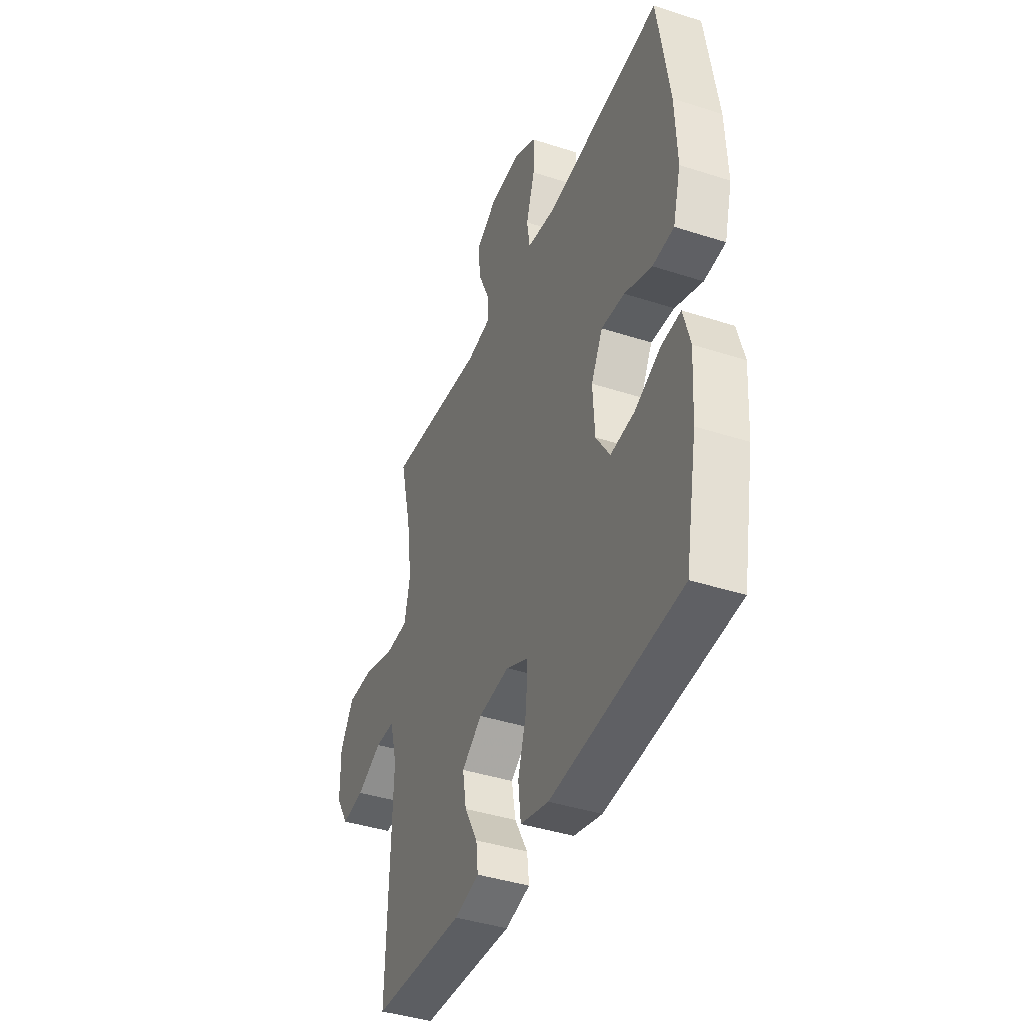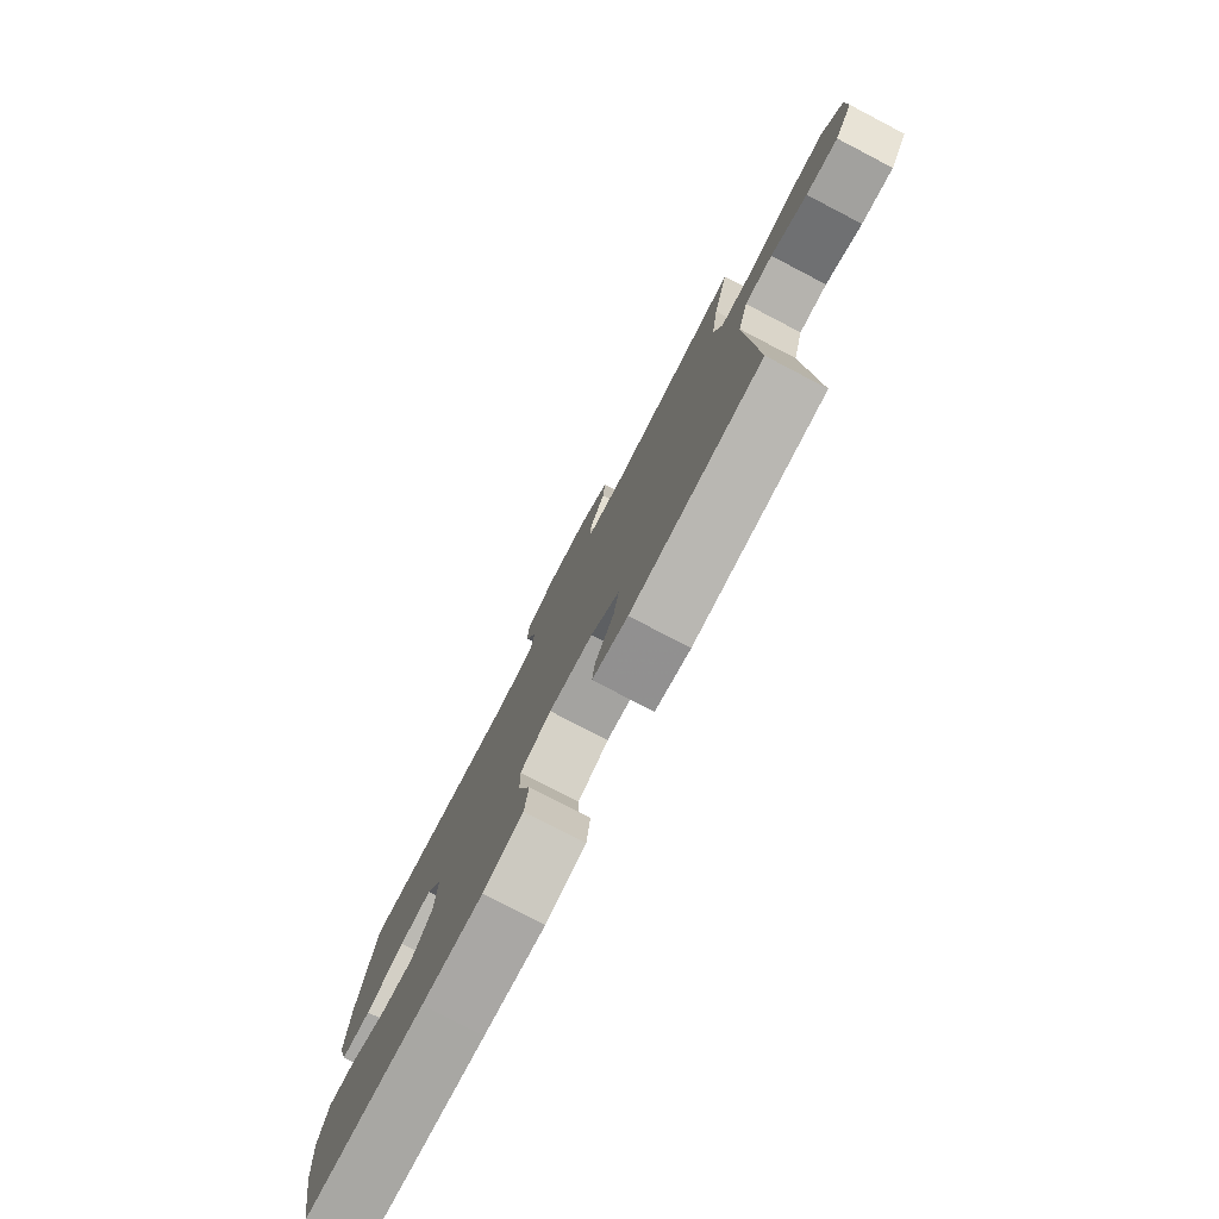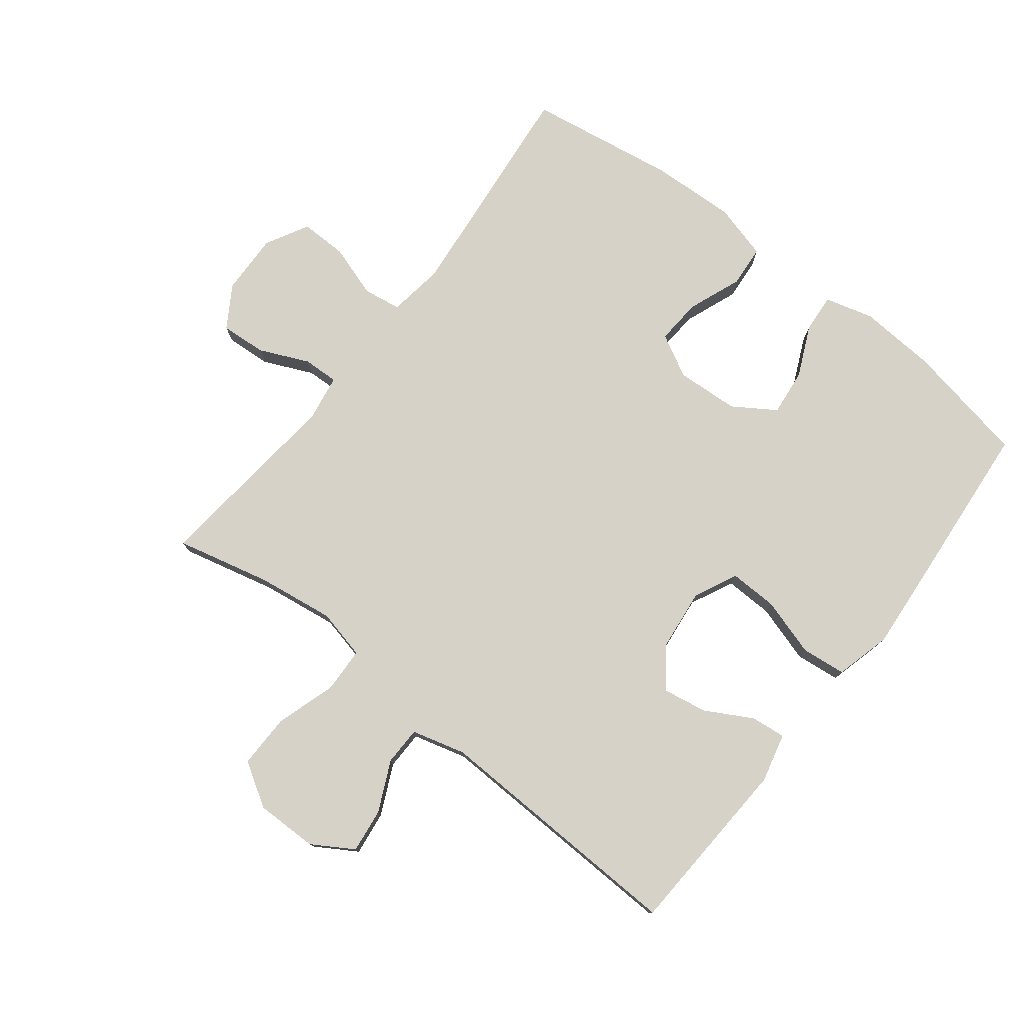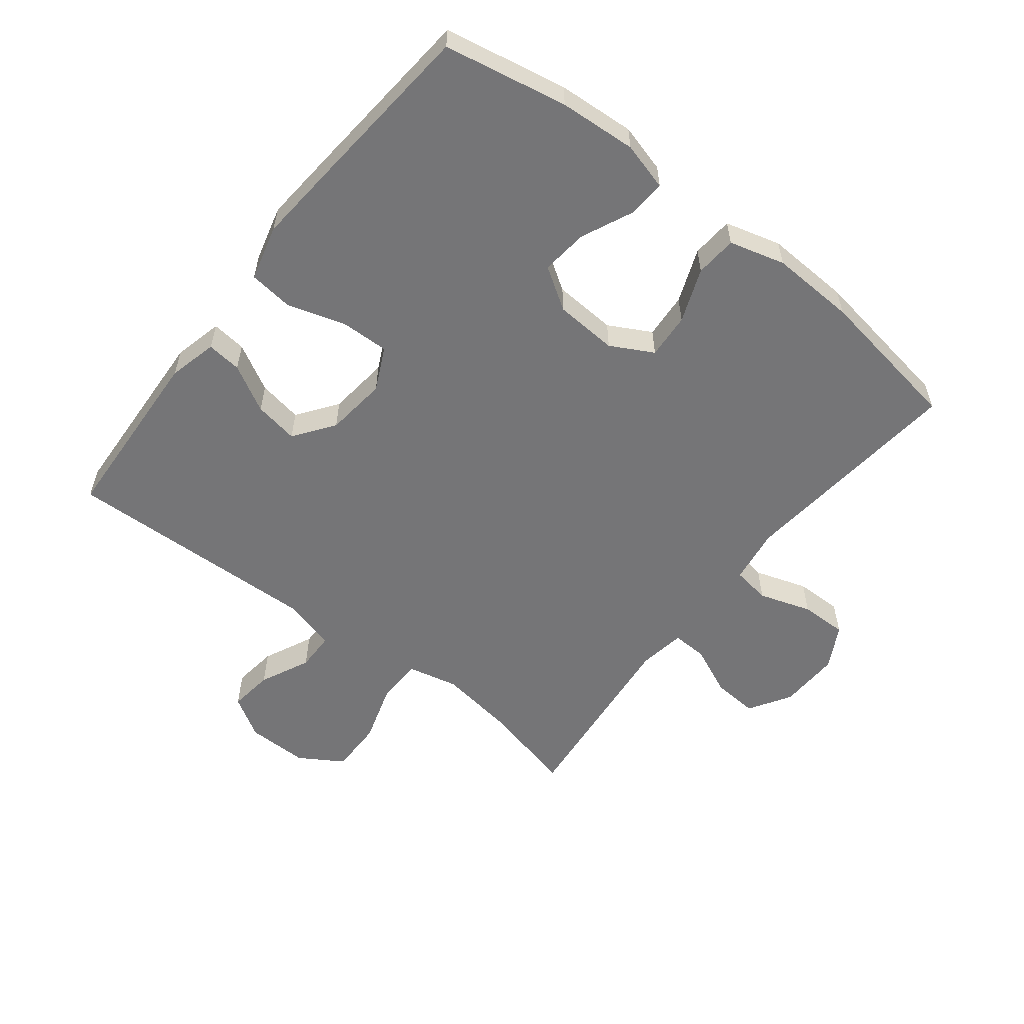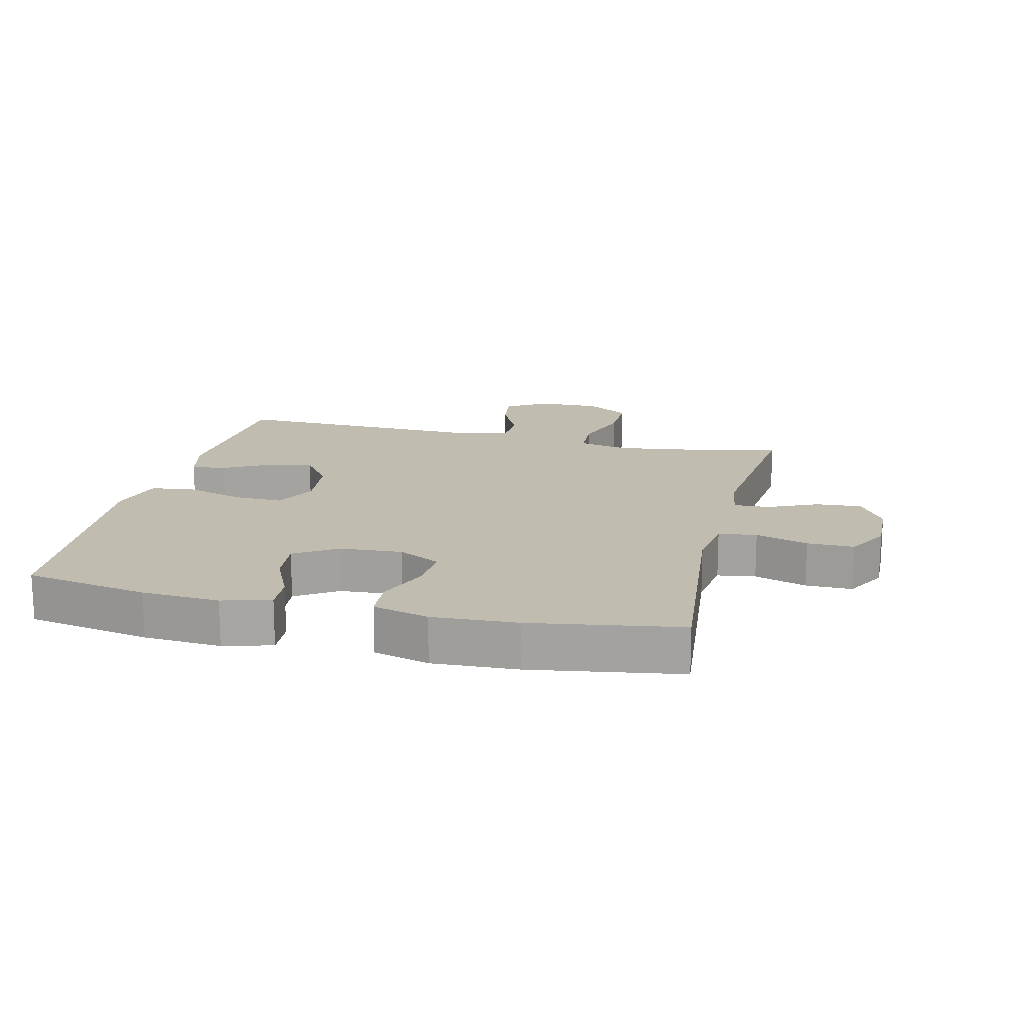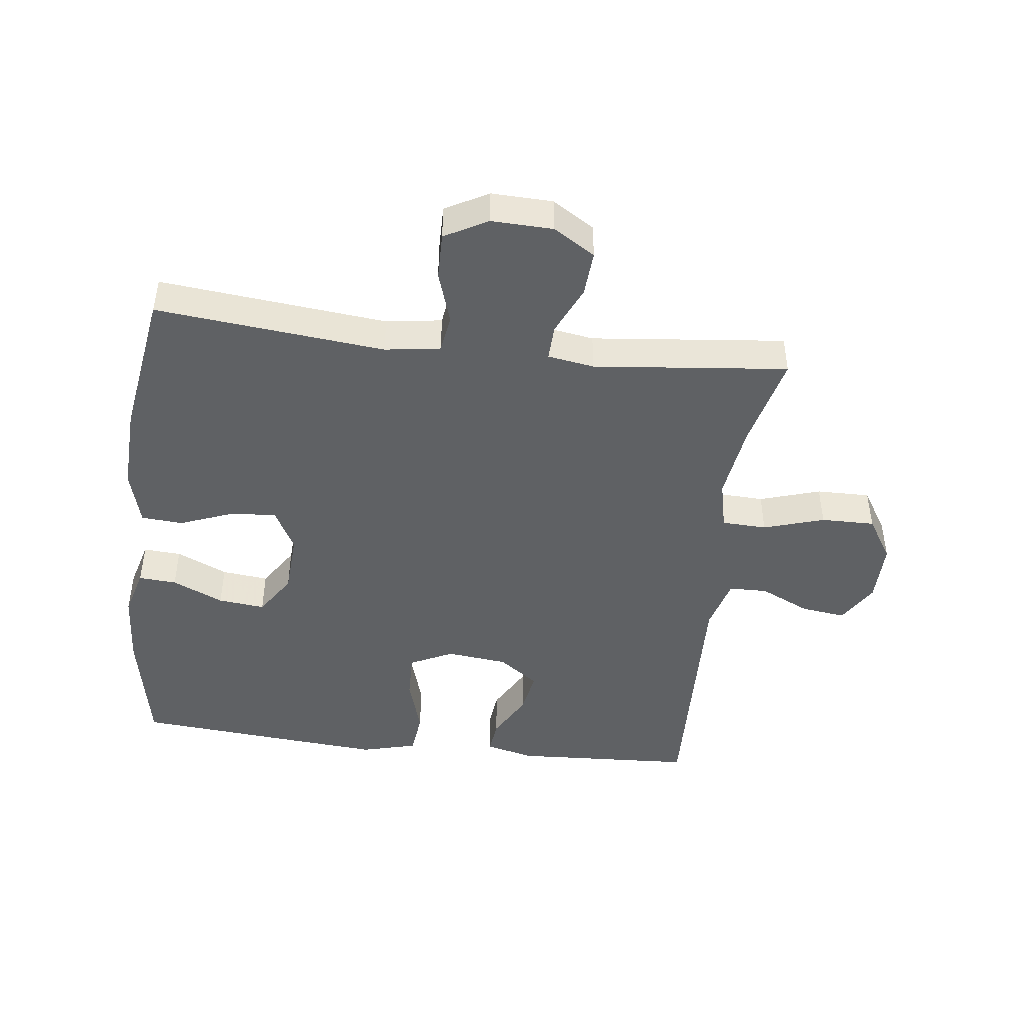
<metadata>
{"format":"obj","ext":"obj","renderer":"f3d","projection":"perspective","resolution":1024,"background":"white","views":[{"elev":-40.9,"azim":-111.6,"up":"+Z"},{"elev":-79.2,"azim":62.5,"up":"+Z"},{"elev":77.5,"azim":128.0,"up":"+Y"},{"elev":-56.6,"azim":-128.0,"up":"+Y"},{"elev":16.5,"azim":-76.6,"up":"+Y"},{"elev":-45.6,"azim":-6.9,"up":"+Y"}]}
</metadata>
<code>
v -0.5 0.07 -0.5
v -0.537 0.07 -0.305
v -0.545 0.07 -0.183
v -0.524 0.07 -0.107
v -0.464 0.07 -0.111
v -0.383 0.07 -0.148
v -0.309 0.07 -0.156
v -0.266 0.07 -0.09
v -0.26 0.07 0.009
v -0.296 0.07 0.076
v -0.368 0.07 0.071
v -0.453 0.07 0.038
v -0.519 0.07 0.043
v -0.543 0.07 0.131
v -0.537 0.07 0.265
v -0.5 0.07 0.5
v -0.139 0.07 0.463
v -0.051 0.07 0.476
v -0.042 0.07 0.536
v -0.069 0.07 0.619
v -0.07 0.07 0.693
v -0.002 0.07 0.73
v 0.095 0.07 0.727
v 0.161 0.07 0.686
v 0.156 0.07 0.614
v 0.121 0.07 0.536
v 0.119 0.07 0.48
v 0.193 0.07 0.468
v 0.5 0.07 0.5
v 0.464 0.07 0.35
v 0.447 0.07 0.229
v 0.465 0.07 0.15
v 0.536 0.07 0.147
v 0.632 0.07 0.177
v 0.717 0.07 0.178
v 0.76 0.07 0.109
v 0.759 0.07 0.011
v 0.719 0.07 -0.054
v 0.649 0.07 -0.045
v 0.57 0.07 -0.008
v 0.509 0.07 -0.009
v 0.486 0.07 -0.094
v 0.5 0.07 -0.5
v 0.214 0.07 -0.515
v 0.137 0.07 -0.496
v 0.143 0.07 -0.441
v 0.184 0.07 -0.367
v 0.196 0.07 -0.297
v 0.133 0.07 -0.251
v 0.036 0.07 -0.24
v -0.032 0.07 -0.273
v -0.03 0.07 -0.349
v -0.002 0.07 -0.441
v -0.01 0.07 -0.511
v -0.098 0.07 -0.534
v -0.232 0.07 -0.523
v -0.5 0 -0.5
v -0.537 0 -0.305
v -0.545 0 -0.183
v -0.524 0 -0.107
v -0.464 0 -0.111
v -0.383 0 -0.148
v -0.309 0 -0.156
v -0.266 0 -0.09
v -0.26 0 0.009
v -0.296 0 0.076
v -0.368 0 0.071
v -0.453 0 0.038
v -0.519 0 0.043
v -0.543 0 0.131
v -0.537 0 0.265
v -0.5 0 0.5
v -0.139 0 0.463
v -0.051 0 0.476
v -0.042 0 0.536
v -0.069 0 0.619
v -0.07 0 0.693
v -0.002 0 0.73
v 0.095 0 0.727
v 0.161 0 0.686
v 0.156 0 0.614
v 0.121 0 0.536
v 0.119 0 0.48
v 0.193 0 0.468
v 0.5 0 0.5
v 0.464 0 0.35
v 0.447 0 0.229
v 0.465 0 0.15
v 0.536 0 0.147
v 0.632 0 0.177
v 0.717 0 0.178
v 0.76 0 0.109
v 0.759 0 0.011
v 0.719 0 -0.054
v 0.649 0 -0.045
v 0.57 0 -0.008
v 0.509 0 -0.009
v 0.486 0 -0.094
v 0.5 0 -0.5
v 0.214 0 -0.515
v 0.137 0 -0.496
v 0.143 0 -0.441
v 0.184 0 -0.367
v 0.196 0 -0.297
v 0.133 0 -0.251
v 0.036 0 -0.24
v -0.032 0 -0.273
v -0.03 0 -0.349
v -0.002 0 -0.441
v -0.01 0 -0.511
v -0.098 0 -0.534
v -0.232 0 -0.523
f 4 5 6
f 3 4 6
f 2 3 6
f 1 2 6
f 56 1 6
f 55 56 6
f 54 55 6
f 53 54 6
f 52 53 6
f 51 52 6 7
f 50 51 7 8
f 49 50 8 9
f 45 46 47
f 44 45 47
f 43 44 47
f 42 43 47
f 41 42 47 48
f 38 39 40
f 37 38 40
f 36 37 40
f 35 36 40
f 34 35 40
f 33 34 40
f 32 33 40 41
f 28 29 30
f 27 28 30 31
f 24 25 26
f 23 24 26
f 22 23 26
f 21 22 26
f 20 21 26
f 19 20 26
f 18 19 26 27
f 27 31 32
f 18 27 32
f 17 18 32
f 15 16 17
f 14 15 17
f 13 14 17
f 12 13 17
f 11 12 17
f 49 9 10
f 48 49 10
f 41 48 10
f 32 41 10
f 17 32 10
f 10 11 17
f 62 61 60
f 62 60 59
f 62 59 58
f 62 58 57
f 62 57 112
f 62 112 111
f 62 111 110
f 62 110 109
f 62 109 108
f 63 62 108 107
f 64 63 107 106
f 65 64 106 105
f 103 102 101
f 103 101 100
f 103 100 99
f 103 99 98
f 104 103 98 97
f 96 95 94
f 96 94 93
f 96 93 92
f 96 92 91
f 96 91 90
f 96 90 89
f 97 96 89 88
f 86 85 84
f 87 86 84 83
f 82 81 80
f 82 80 79
f 82 79 78
f 82 78 77
f 82 77 76
f 82 76 75
f 83 82 75 74
f 88 87 83
f 88 83 74
f 88 74 73
f 73 72 71
f 73 71 70
f 73 70 69
f 73 69 68
f 73 68 67
f 66 65 105
f 66 105 104
f 66 104 97
f 66 97 88
f 66 88 73
f 73 67 66
f 1 57 58 2
f 2 58 59 3
f 3 59 60 4
f 4 60 61 5
f 5 61 62 6
f 6 62 63 7
f 7 63 64 8
f 8 64 65 9
f 9 65 66 10
f 10 66 67 11
f 11 67 68 12
f 12 68 69 13
f 13 69 70 14
f 14 70 71 15
f 15 71 72 16
f 16 72 73 17
f 17 73 74 18
f 18 74 75 19
f 19 75 76 20
f 20 76 77 21
f 21 77 78 22
f 22 78 79 23
f 23 79 80 24
f 24 80 81 25
f 25 81 82 26
f 26 82 83 27
f 27 83 84 28
f 28 84 85 29
f 29 85 86 30
f 30 86 87 31
f 31 87 88 32
f 32 88 89 33
f 33 89 90 34
f 34 90 91 35
f 35 91 92 36
f 36 92 93 37
f 37 93 94 38
f 38 94 95 39
f 39 95 96 40
f 40 96 97 41
f 41 97 98 42
f 42 98 99 43
f 43 99 100 44
f 44 100 101 45
f 45 101 102 46
f 46 102 103 47
f 47 103 104 48
f 48 104 105 49
f 49 105 106 50
f 50 106 107 51
f 51 107 108 52
f 52 108 109 53
f 53 109 110 54
f 54 110 111 55
f 55 111 112 56
f 56 112 57 1

</code>
